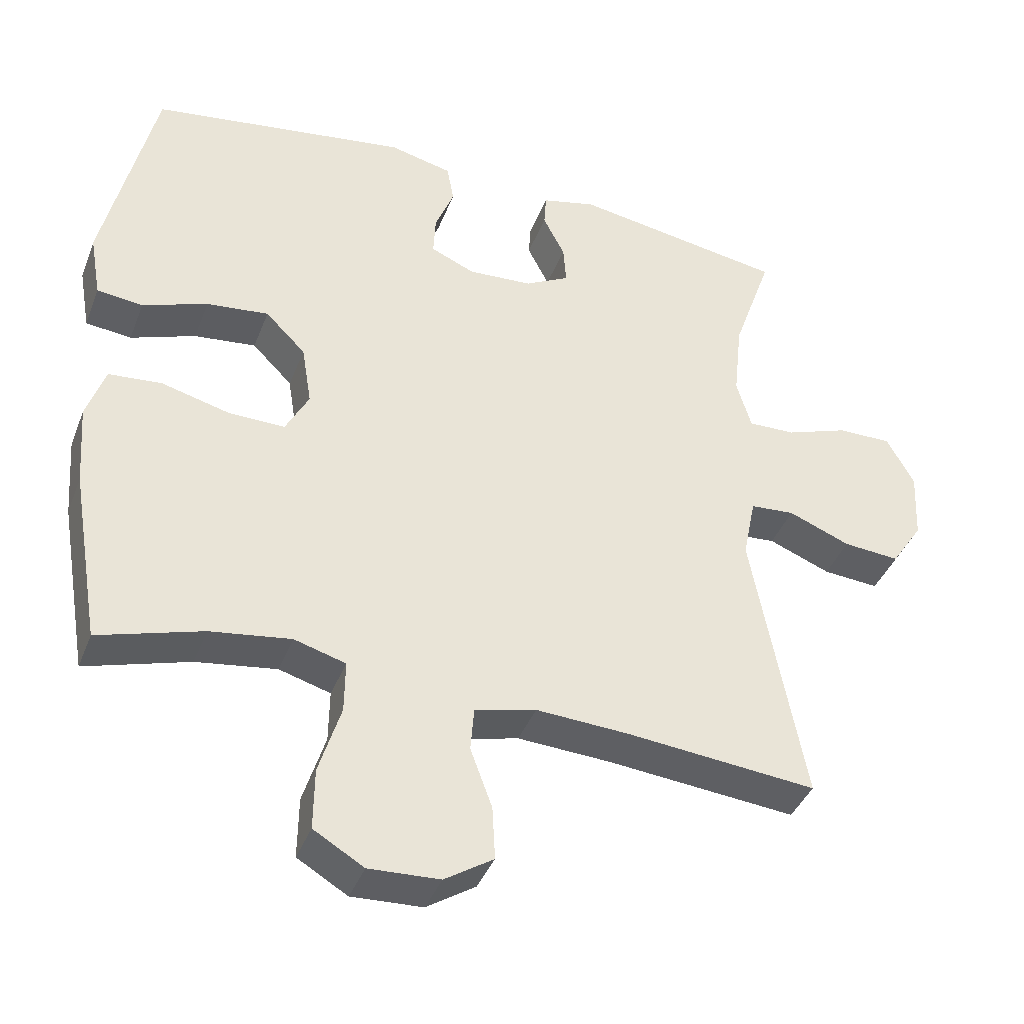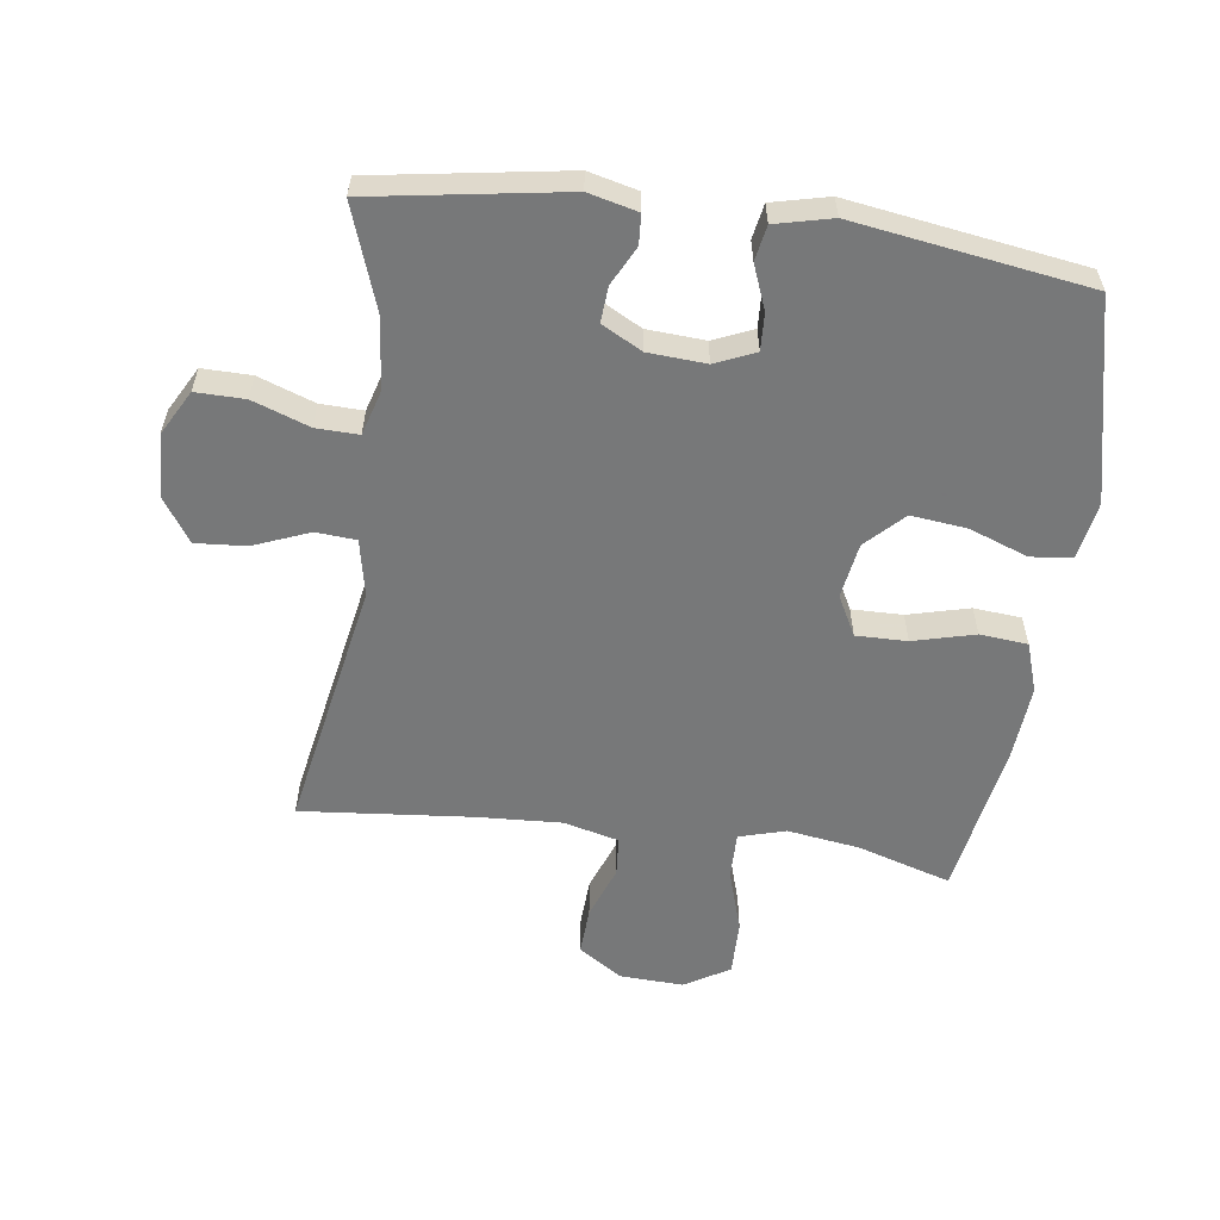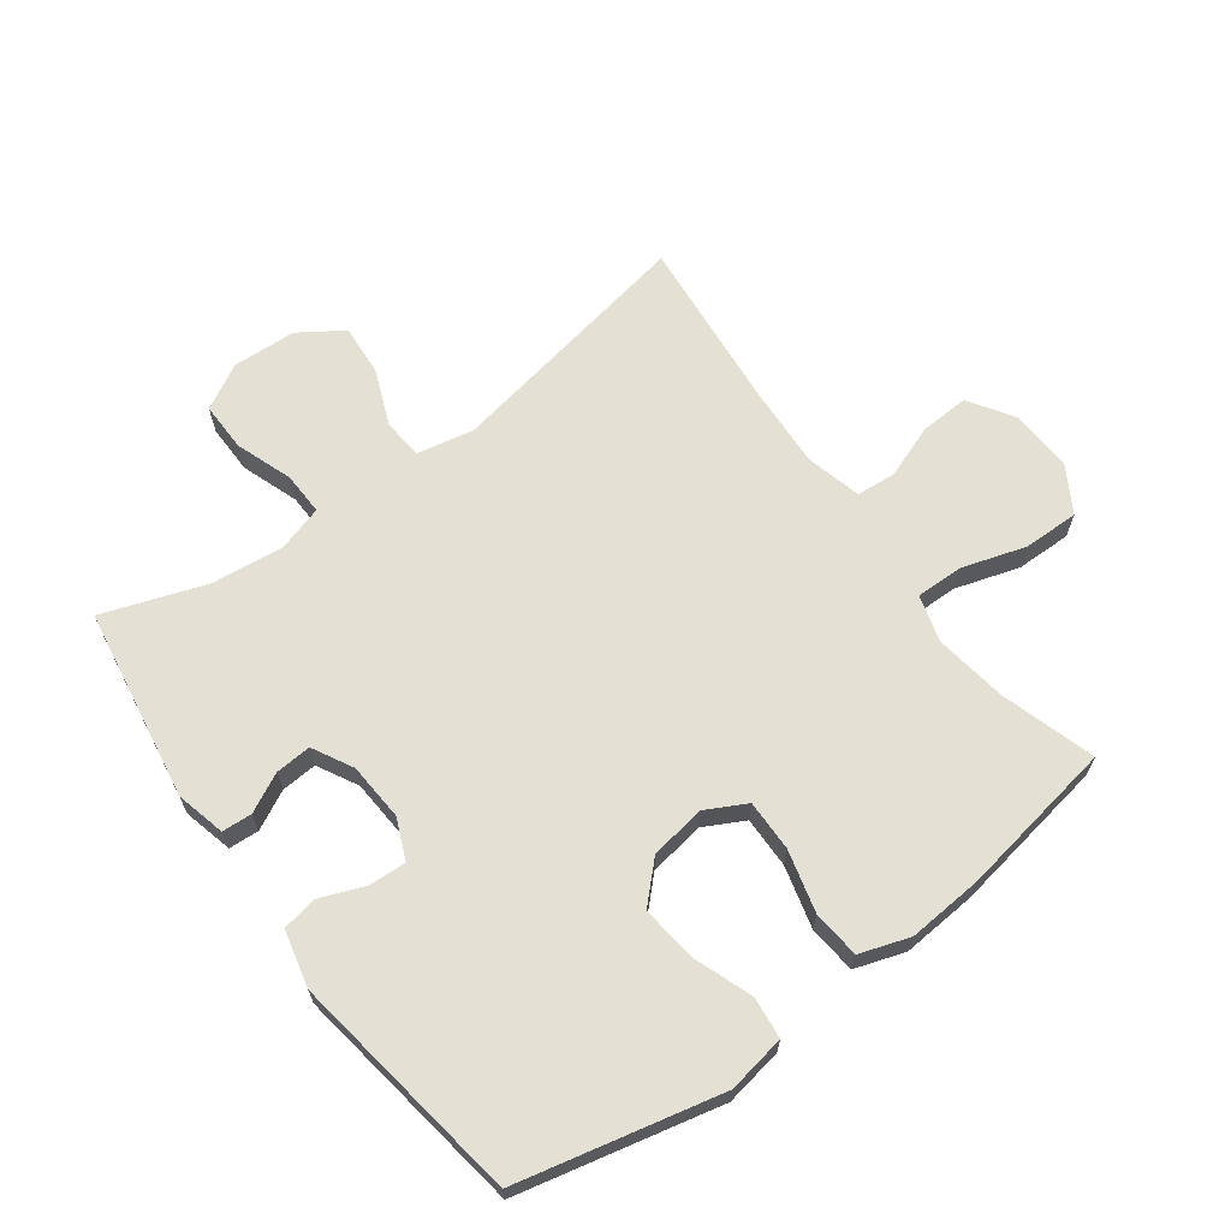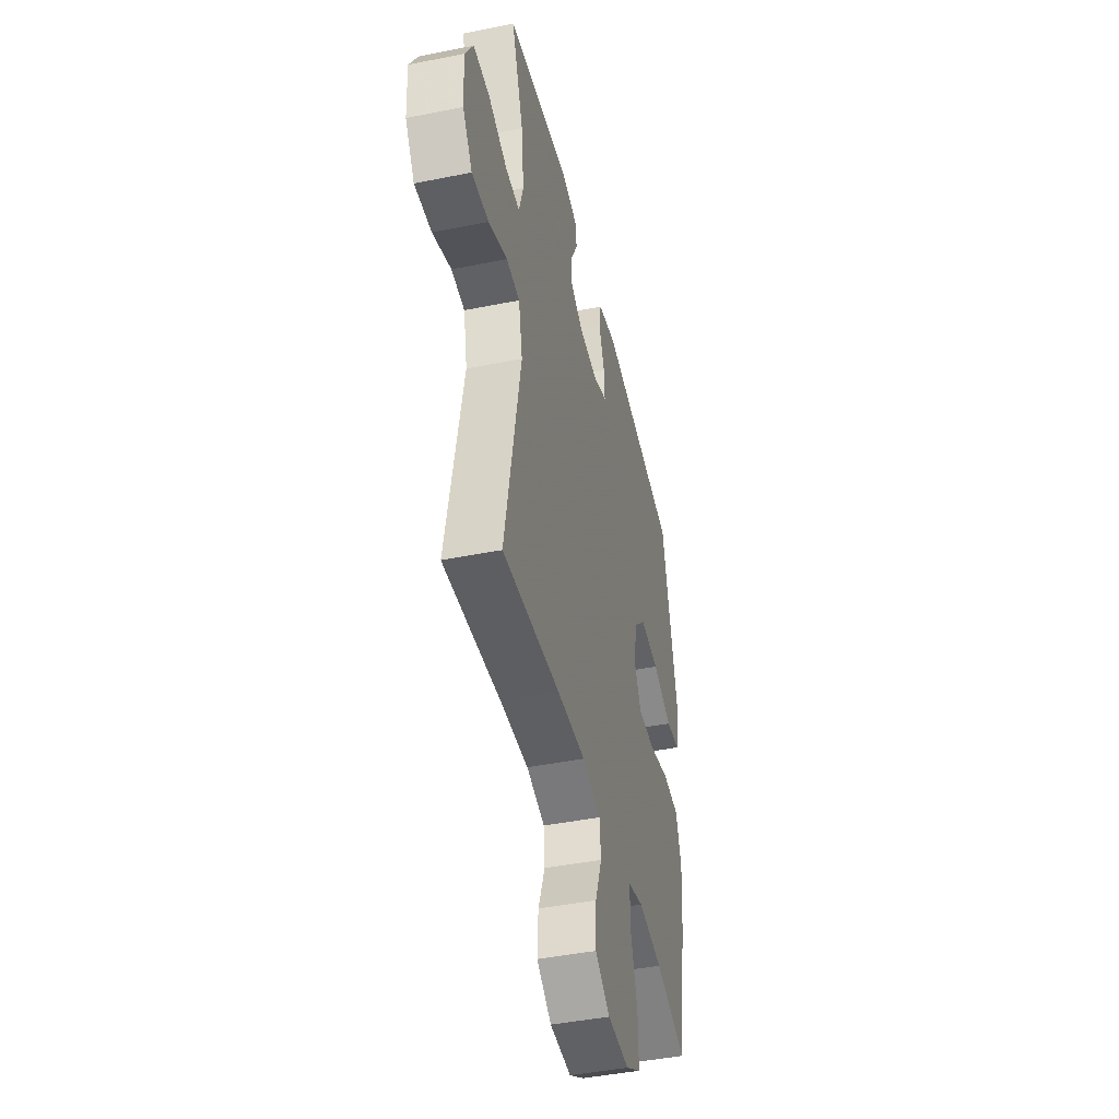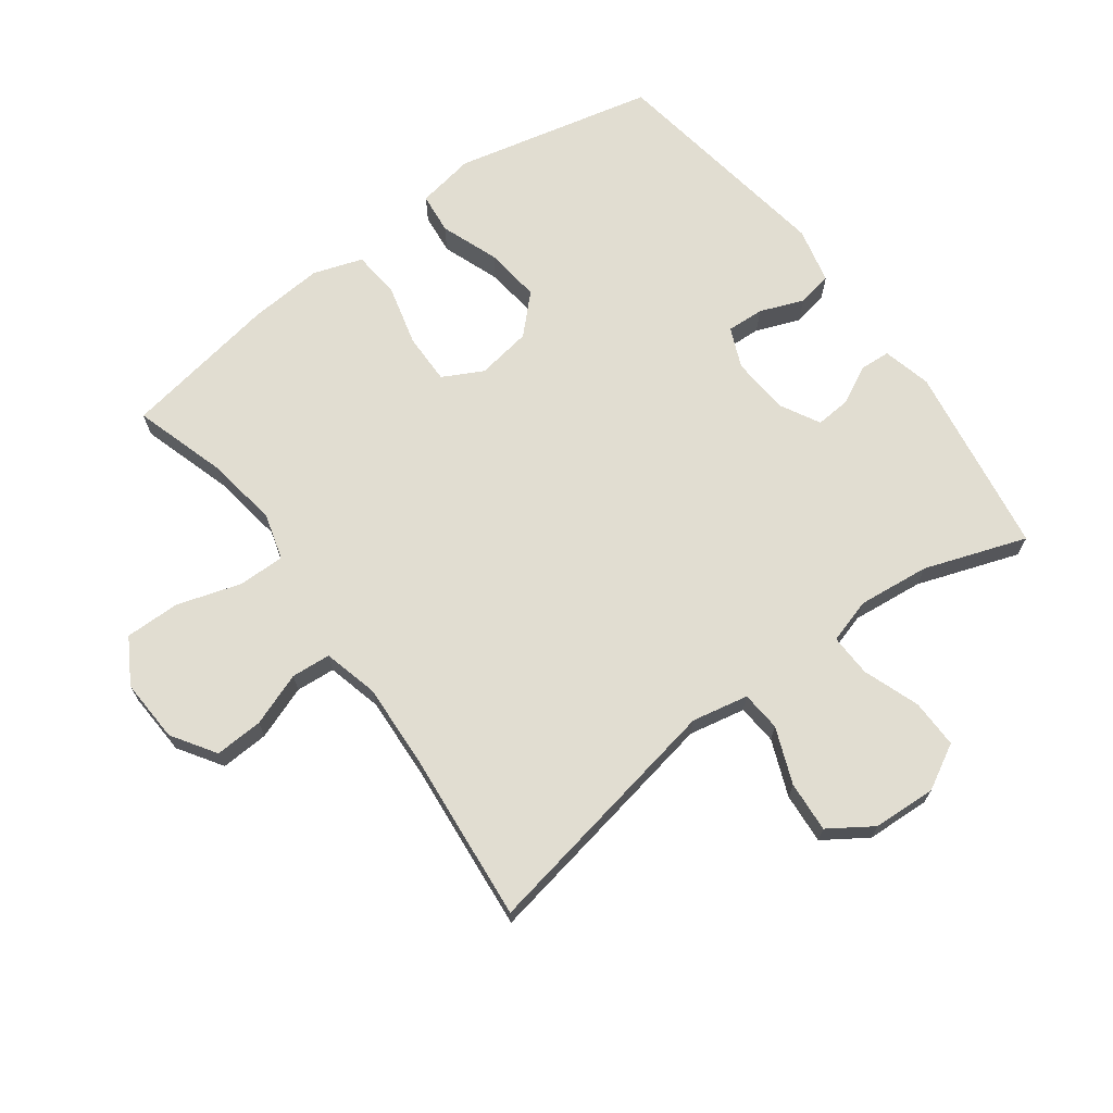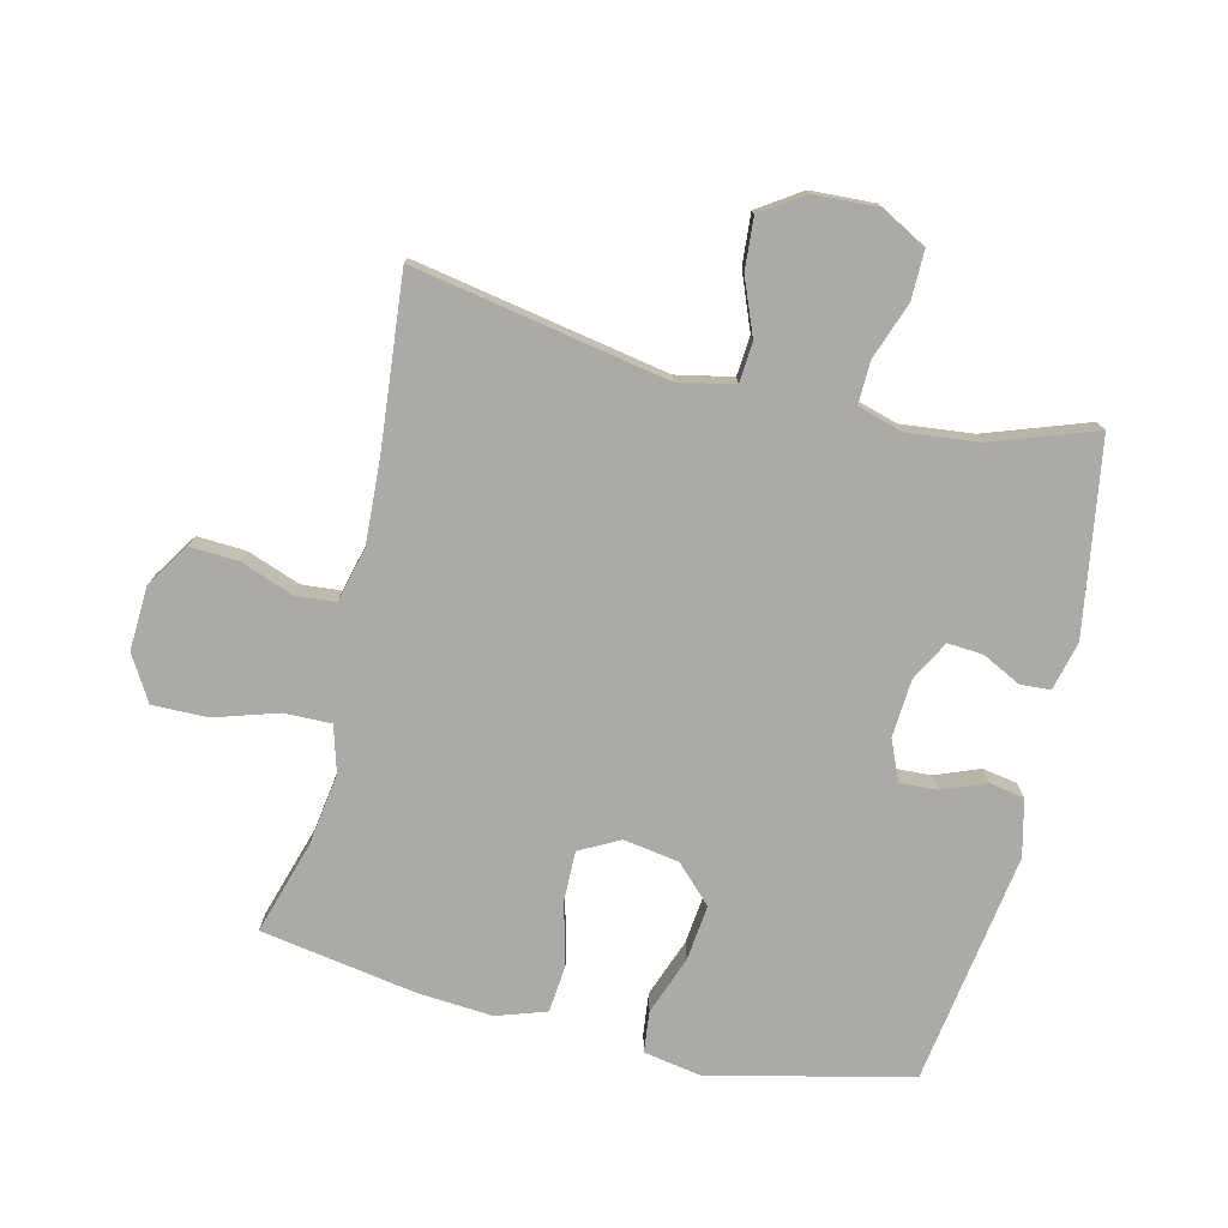
<metadata>
{"format":"obj","ext":"obj","renderer":"f3d","projection":"perspective","resolution":1024,"background":"white","views":[{"elev":-40.1,"azim":159.9,"up":"+Z"},{"elev":-57.3,"azim":-7.7,"up":"+Y"},{"elev":65.7,"azim":53.7,"up":"+Y"},{"elev":-44.4,"azim":-76.8,"up":"+Z"},{"elev":68.9,"azim":-126.4,"up":"+Y"},{"elev":-76.1,"azim":-103.4,"up":"+Y"}]}
</metadata>
<code>
v -0.5 0.07 -0.5
v -0.426 0.07 -0.102
v -0.444 0.07 -0.013
v -0.507 0.07 -0.008
v -0.595 0.07 -0.043
v -0.675 0.07 -0.049
v -0.72 0.07 0.019
v -0.725 0.07 0.119
v -0.686 0.07 0.19
v -0.609 0.07 0.189
v -0.52 0.07 0.157
v -0.453 0.07 0.155
v -0.432 0.07 0.226
v -0.444 0.07 0.339
v -0.5 0.07 0.5
v -0.198 0.07 0.548
v -0.121 0.07 0.529
v -0.118 0.07 0.482
v -0.149 0.07 0.421
v -0.153 0.07 0.365
v -0.09 0.07 0.331
v 0.001 0.07 0.325
v 0.064 0.07 0.352
v 0.061 0.07 0.411
v 0.034 0.07 0.48
v 0.044 0.07 0.535
v 0.133 0.07 0.556
v 0.5 0.07 0.5
v 0.572 0.07 0.184
v 0.556 0.07 0.093
v 0.491 0.07 0.086
v 0.399 0.07 0.12
v 0.311 0.07 0.13
v 0.254 0.07 0.073
v 0.24 0.07 -0.014
v 0.273 0.07 -0.077
v 0.353 0.07 -0.076
v 0.45 0.07 -0.051
v 0.525 0.07 -0.058
v 0.551 0.07 -0.136
v 0.542 0.07 -0.253
v 0.5 0.07 -0.5
v 0.353 0.07 -0.455
v 0.239 0.07 -0.438
v 0.166 0.07 -0.459
v 0.167 0.07 -0.533
v 0.198 0.07 -0.633
v 0.199 0.07 -0.72
v 0.128 0.07 -0.762
v 0.028 0.07 -0.757
v -0.041 0.07 -0.712
v -0.037 0.07 -0.636
v -0.006 0.07 -0.552
v -0.011 0.07 -0.49
v -0.098 0.07 -0.468
v -0.231 0.07 -0.475
v -0.5 0 -0.5
v -0.426 0 -0.102
v -0.444 0 -0.013
v -0.507 0 -0.008
v -0.595 0 -0.043
v -0.675 0 -0.049
v -0.72 0 0.019
v -0.725 0 0.119
v -0.686 0 0.19
v -0.609 0 0.189
v -0.52 0 0.157
v -0.453 0 0.155
v -0.432 0 0.226
v -0.444 0 0.339
v -0.5 0 0.5
v -0.198 0 0.548
v -0.121 0 0.529
v -0.118 0 0.482
v -0.149 0 0.421
v -0.153 0 0.365
v -0.09 0 0.331
v 0.001 0 0.325
v 0.064 0 0.352
v 0.061 0 0.411
v 0.034 0 0.48
v 0.044 0 0.535
v 0.133 0 0.556
v 0.5 0 0.5
v 0.572 0 0.184
v 0.556 0 0.093
v 0.491 0 0.086
v 0.399 0 0.12
v 0.311 0 0.13
v 0.254 0 0.073
v 0.24 0 -0.014
v 0.273 0 -0.077
v 0.353 0 -0.076
v 0.45 0 -0.051
v 0.525 0 -0.058
v 0.551 0 -0.136
v 0.542 0 -0.253
v 0.5 0 -0.5
v 0.353 0 -0.455
v 0.239 0 -0.438
v 0.166 0 -0.459
v 0.167 0 -0.533
v 0.198 0 -0.633
v 0.199 0 -0.72
v 0.128 0 -0.762
v 0.028 0 -0.757
v -0.041 0 -0.712
v -0.037 0 -0.636
v -0.006 0 -0.552
v -0.011 0 -0.49
v -0.098 0 -0.468
v -0.231 0 -0.475
f 51 52 53
f 50 51 53
f 49 50 53
f 48 49 53
f 47 48 53
f 46 47 53
f 45 46 53 54
f 44 45 54 55
f 41 42 43
f 40 41 43
f 39 40 43
f 38 39 43
f 37 38 43
f 36 37 43 44
f 44 55 56
f 36 44 56
f 35 36 56
f 30 31 32
f 29 30 32
f 28 29 32
f 27 28 32
f 26 27 32
f 25 26 32
f 24 25 32
f 23 24 32 33
f 22 23 33 34
f 17 18 19
f 16 17 19
f 15 16 19
f 14 15 19
f 13 14 19 20
f 12 13 20 21
f 9 10 11
f 8 9 11
f 7 8 11
f 6 7 11
f 5 6 11
f 4 5 11
f 3 4 11 12
f 34 35 56
f 22 34 56
f 21 22 56
f 12 21 56
f 3 12 56
f 2 3 56
f 1 2 56
f 109 108 107
f 109 107 106
f 109 106 105
f 109 105 104
f 109 104 103
f 109 103 102
f 110 109 102 101
f 111 110 101 100
f 99 98 97
f 99 97 96
f 99 96 95
f 99 95 94
f 99 94 93
f 100 99 93 92
f 112 111 100
f 112 100 92
f 112 92 91
f 88 87 86
f 88 86 85
f 88 85 84
f 88 84 83
f 88 83 82
f 88 82 81
f 88 81 80
f 89 88 80 79
f 90 89 79 78
f 75 74 73
f 75 73 72
f 75 72 71
f 75 71 70
f 76 75 70 69
f 77 76 69 68
f 67 66 65
f 67 65 64
f 67 64 63
f 67 63 62
f 67 62 61
f 67 61 60
f 68 67 60 59
f 112 91 90
f 112 90 78
f 112 78 77
f 112 77 68
f 112 68 59
f 112 59 58
f 112 58 57
f 1 57 58 2
f 2 58 59 3
f 3 59 60 4
f 4 60 61 5
f 5 61 62 6
f 6 62 63 7
f 7 63 64 8
f 8 64 65 9
f 9 65 66 10
f 10 66 67 11
f 11 67 68 12
f 12 68 69 13
f 13 69 70 14
f 14 70 71 15
f 15 71 72 16
f 16 72 73 17
f 17 73 74 18
f 18 74 75 19
f 19 75 76 20
f 20 76 77 21
f 21 77 78 22
f 22 78 79 23
f 23 79 80 24
f 24 80 81 25
f 25 81 82 26
f 26 82 83 27
f 27 83 84 28
f 28 84 85 29
f 29 85 86 30
f 30 86 87 31
f 31 87 88 32
f 32 88 89 33
f 33 89 90 34
f 34 90 91 35
f 35 91 92 36
f 36 92 93 37
f 37 93 94 38
f 38 94 95 39
f 39 95 96 40
f 40 96 97 41
f 41 97 98 42
f 42 98 99 43
f 43 99 100 44
f 44 100 101 45
f 45 101 102 46
f 46 102 103 47
f 47 103 104 48
f 48 104 105 49
f 49 105 106 50
f 50 106 107 51
f 51 107 108 52
f 52 108 109 53
f 53 109 110 54
f 54 110 111 55
f 55 111 112 56
f 56 112 57 1

</code>
